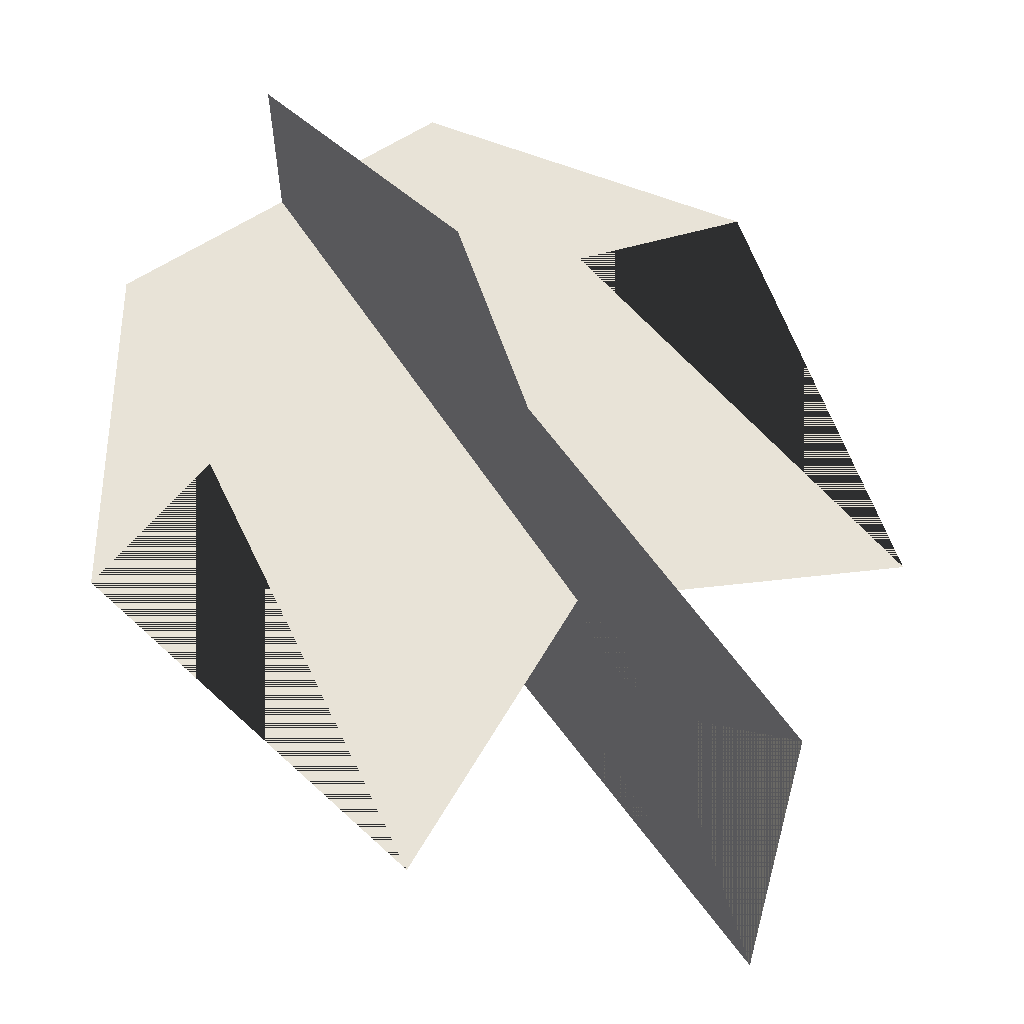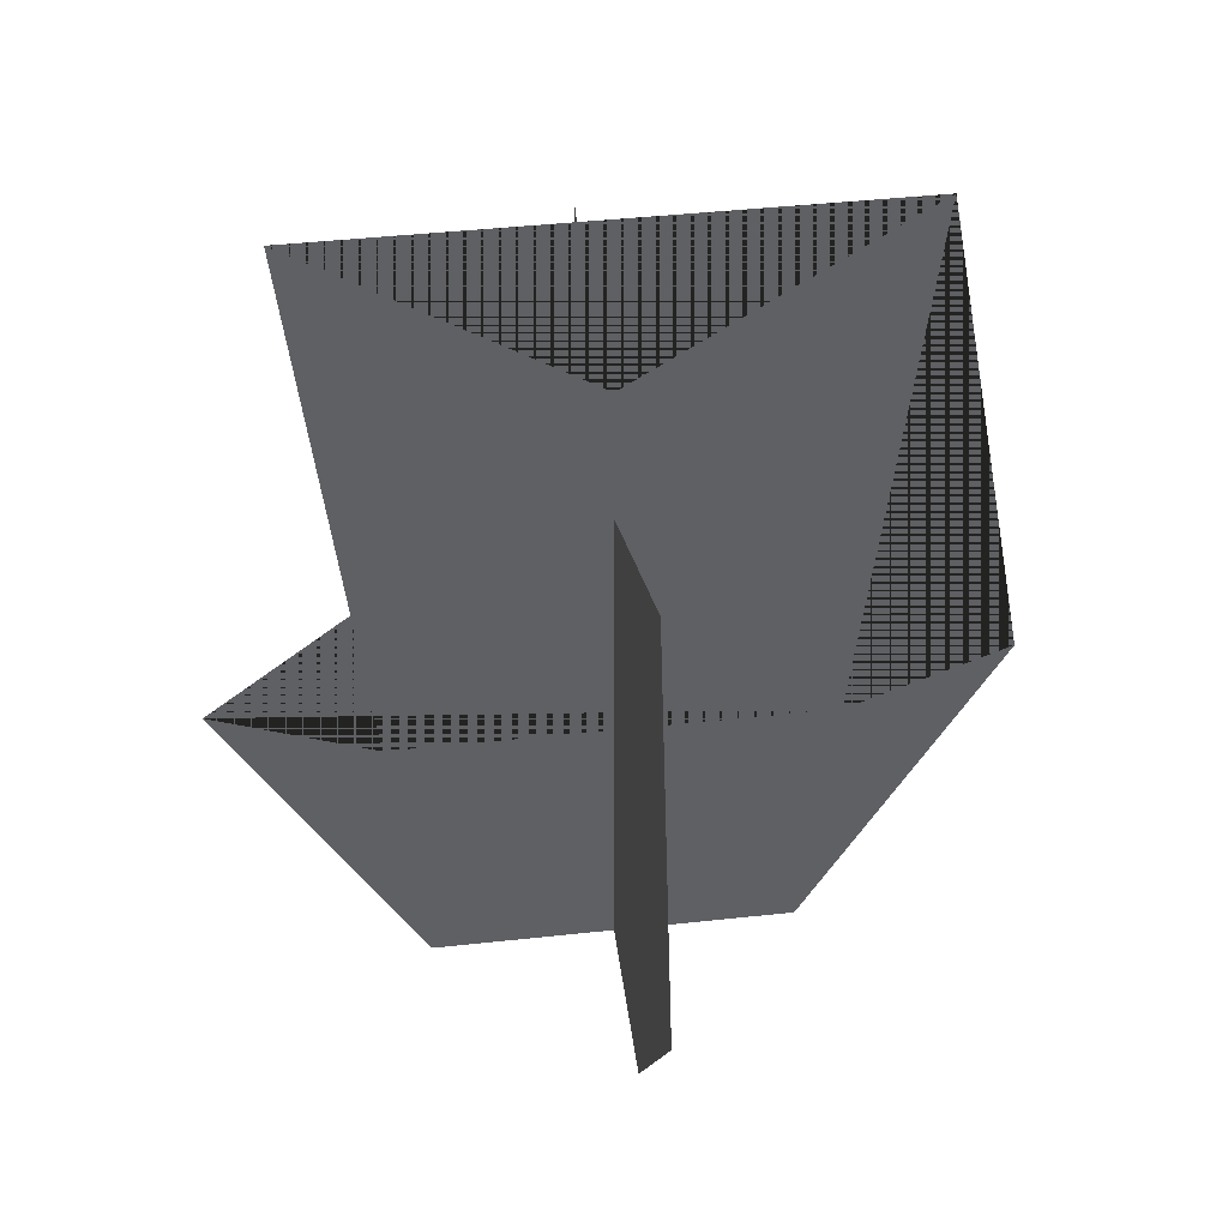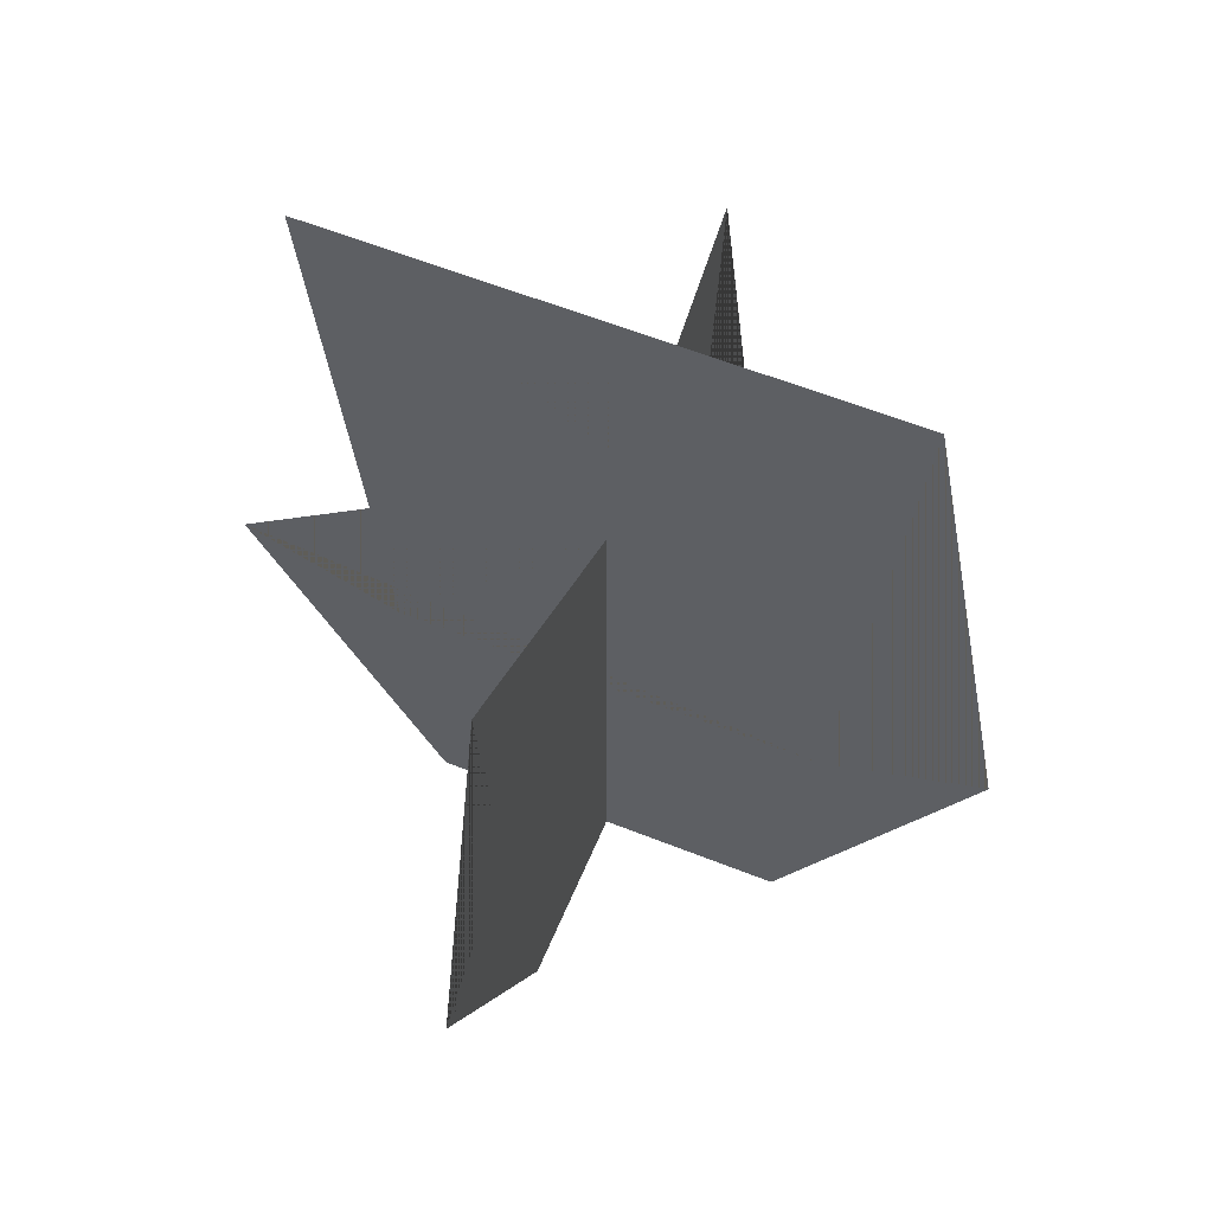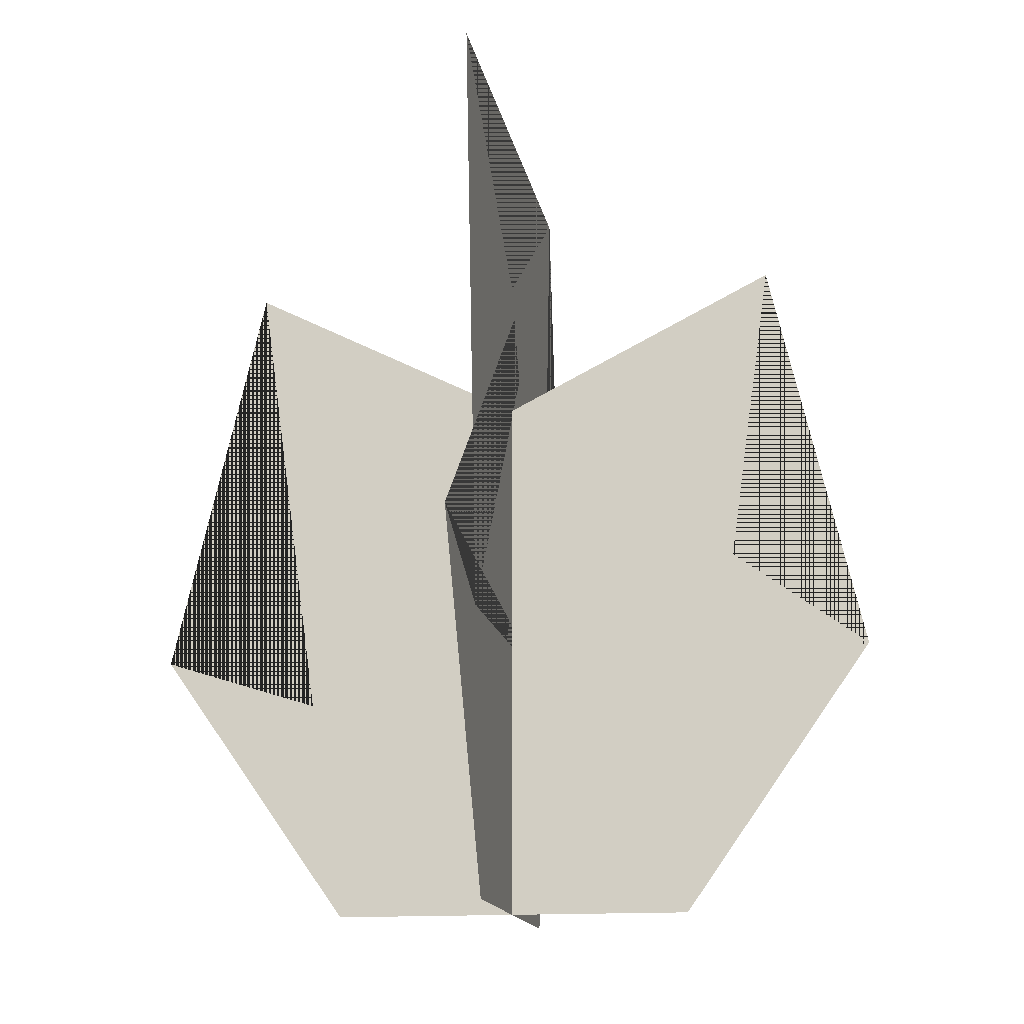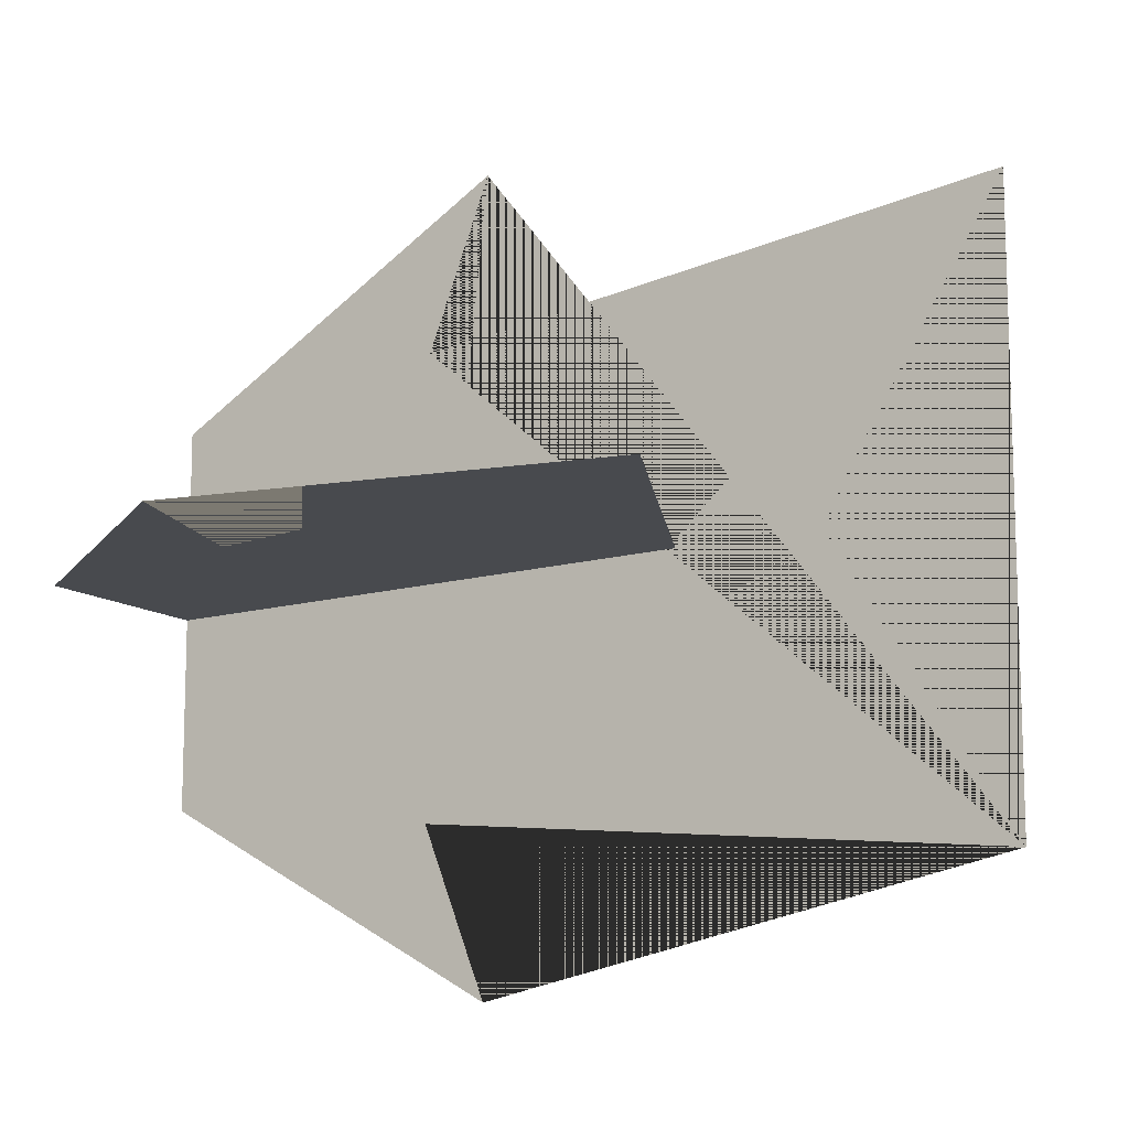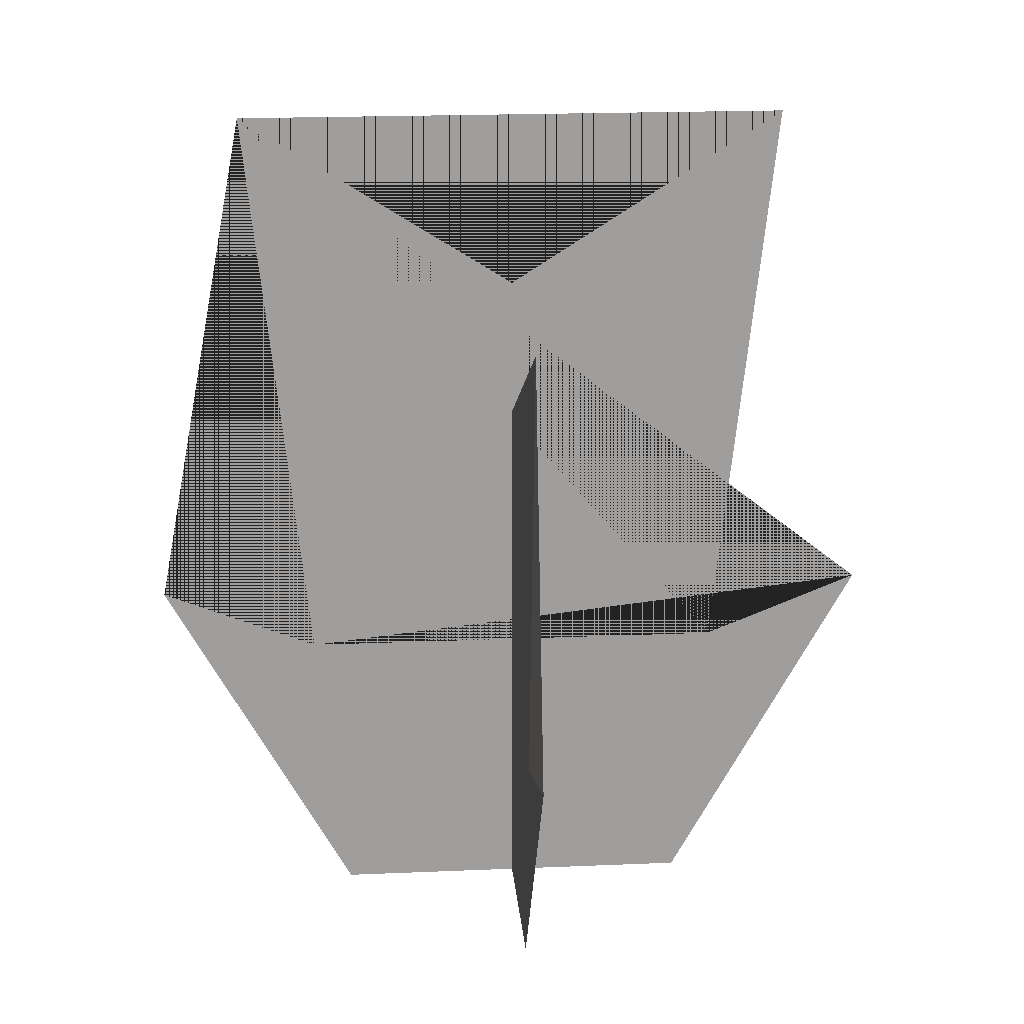
<metadata>
{"format":"obj","ext":"obj","renderer":"f3d","projection":"perspective","resolution":1024,"background":"white","views":[{"elev":61.9,"azim":146.8,"up":"+Z"},{"elev":42.8,"azim":82.6,"up":"+Y"},{"elev":58.8,"azim":112.4,"up":"+Y"},{"elev":-14.2,"azim":9.5,"up":"+Y"},{"elev":-12.9,"azim":123.6,"up":"+Z"},{"elev":19.5,"azim":-94.6,"up":"+Y"}]}
</metadata>
<code>
g Mesh1 Plant_1 Model
v 0.07324 0.5176 -0.2846
v 0.2846 0.4115 -0.2846
v 0.2846 9.381e-32 -0.2846
v 0.1465 0 -0.2846
v 0 0.2081 -0.2846
v 0.1208 0.1699 -0.2846
f 1 2 3 4 5 6
f 6 5 4 3 2 1
v 0.4227 0 -0.2846
v 0.4959 0.5176 -0.2846
v 0.4484 0.1699 -0.2846
v 0.5692 0.2081 -0.2846
f 7 3 2 8 9 10
f 10 9 8 2 3 7
g Mesh2 Plant_1 Model
v 0.2846 0.6512 -0.4959
v 0.2846 0.5176 -0.2846
v 0.2846 0.6512 -0.07324
v 0.2846 0.2138 -0.1208
v 0.2846 0.2618 -0
v 0.2846 1.876e-31 -0.1465
v 0.2846 1.876e-31 -0.4227
v 0.2846 0.2618 -0.5692
v 0.2846 0.2138 -0.4484
f 11 12 13 14 15 16 3 17 18 19
f 19 18 17 3 16 15 14 13 12 11

</code>
